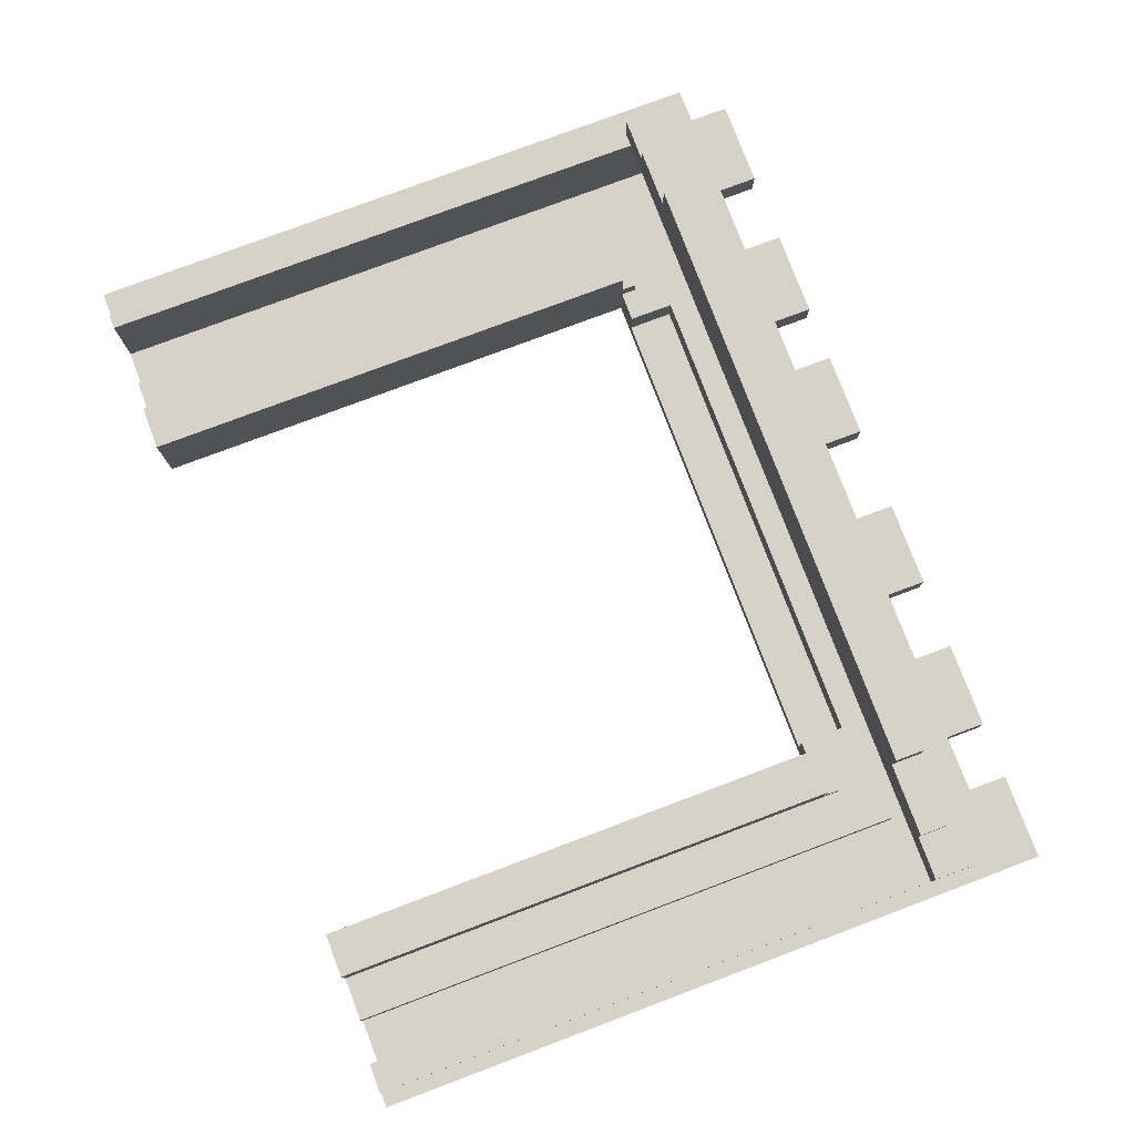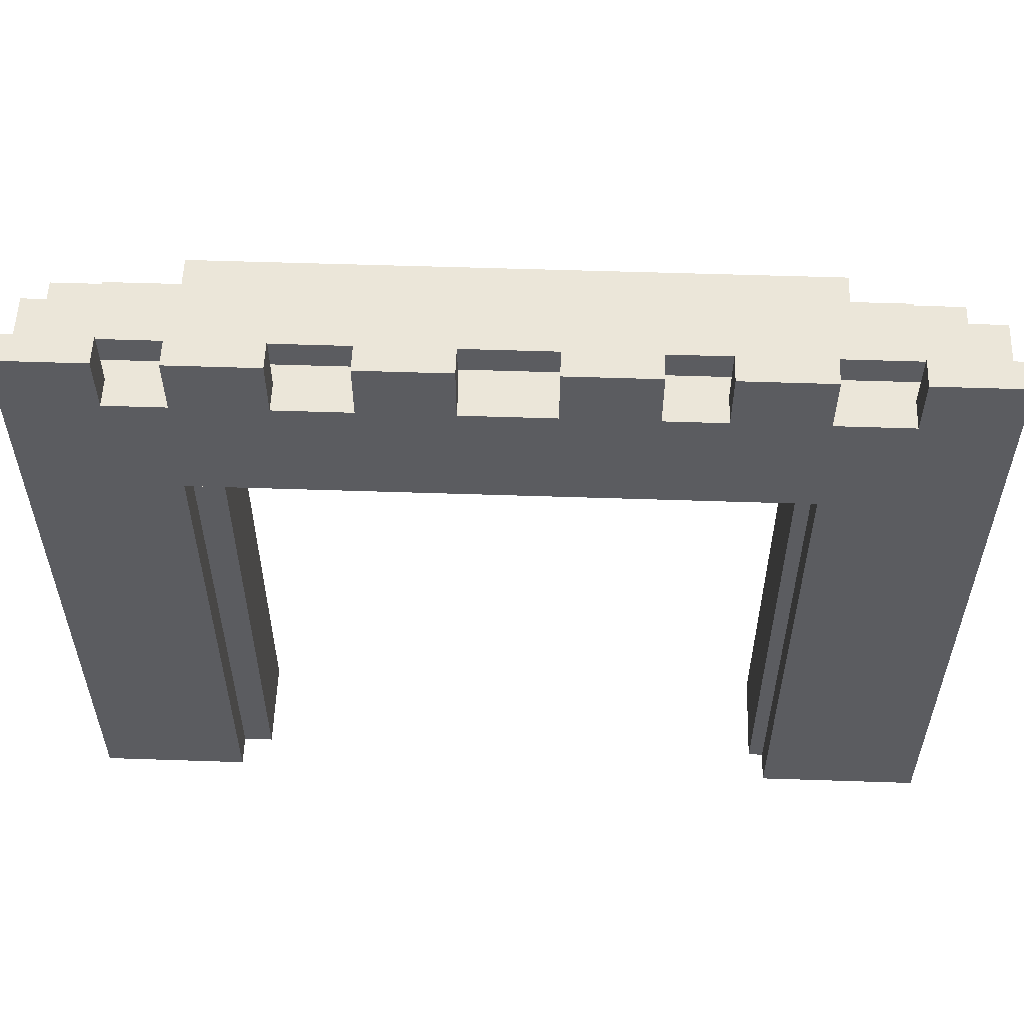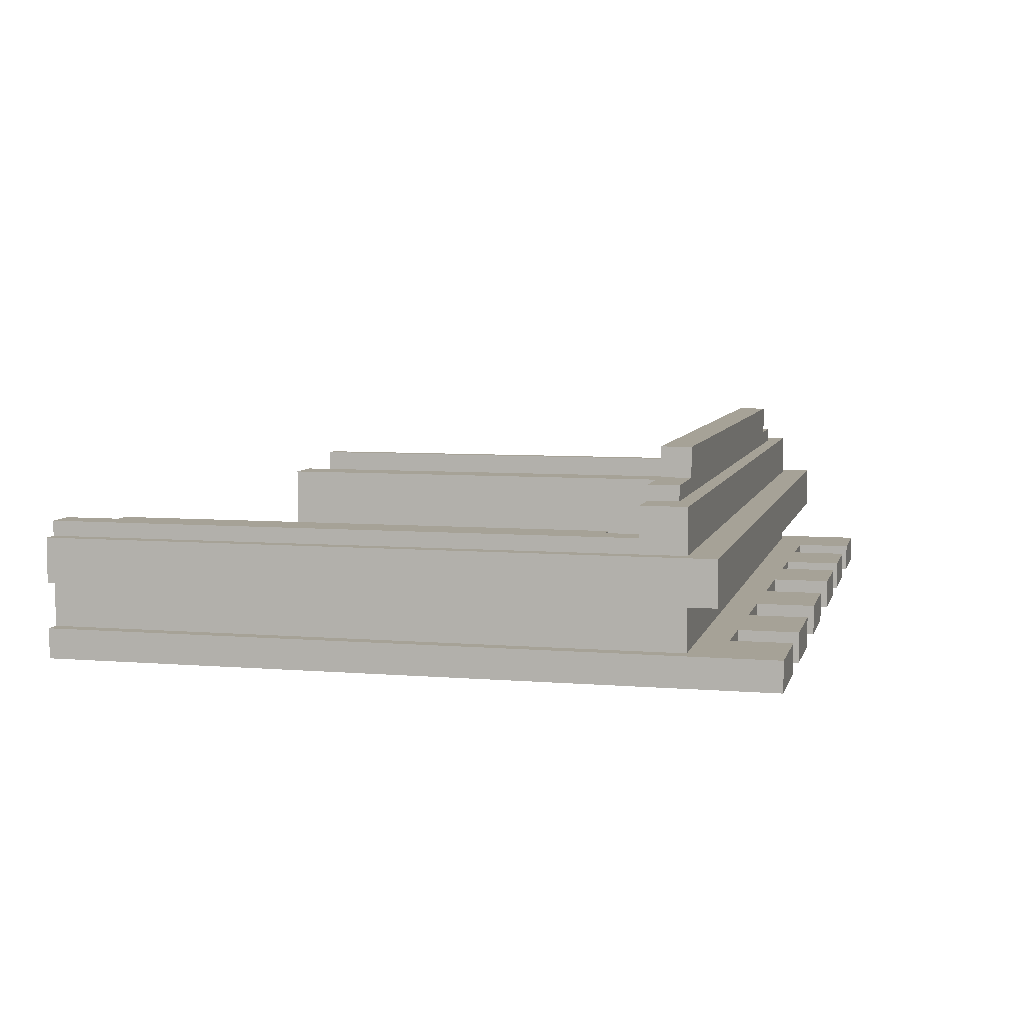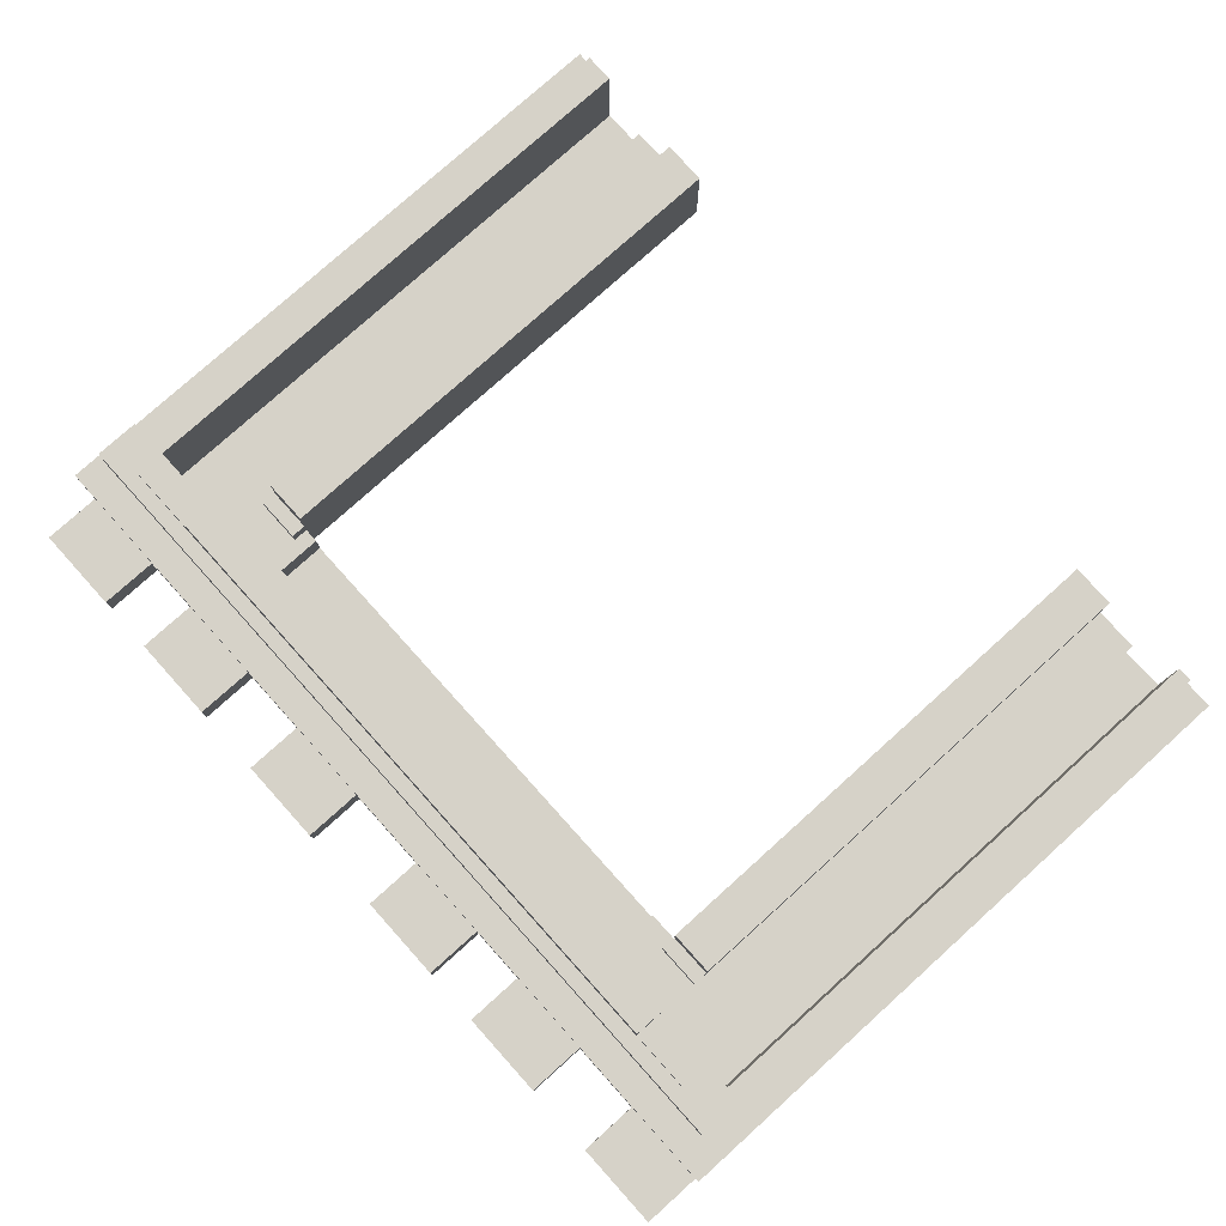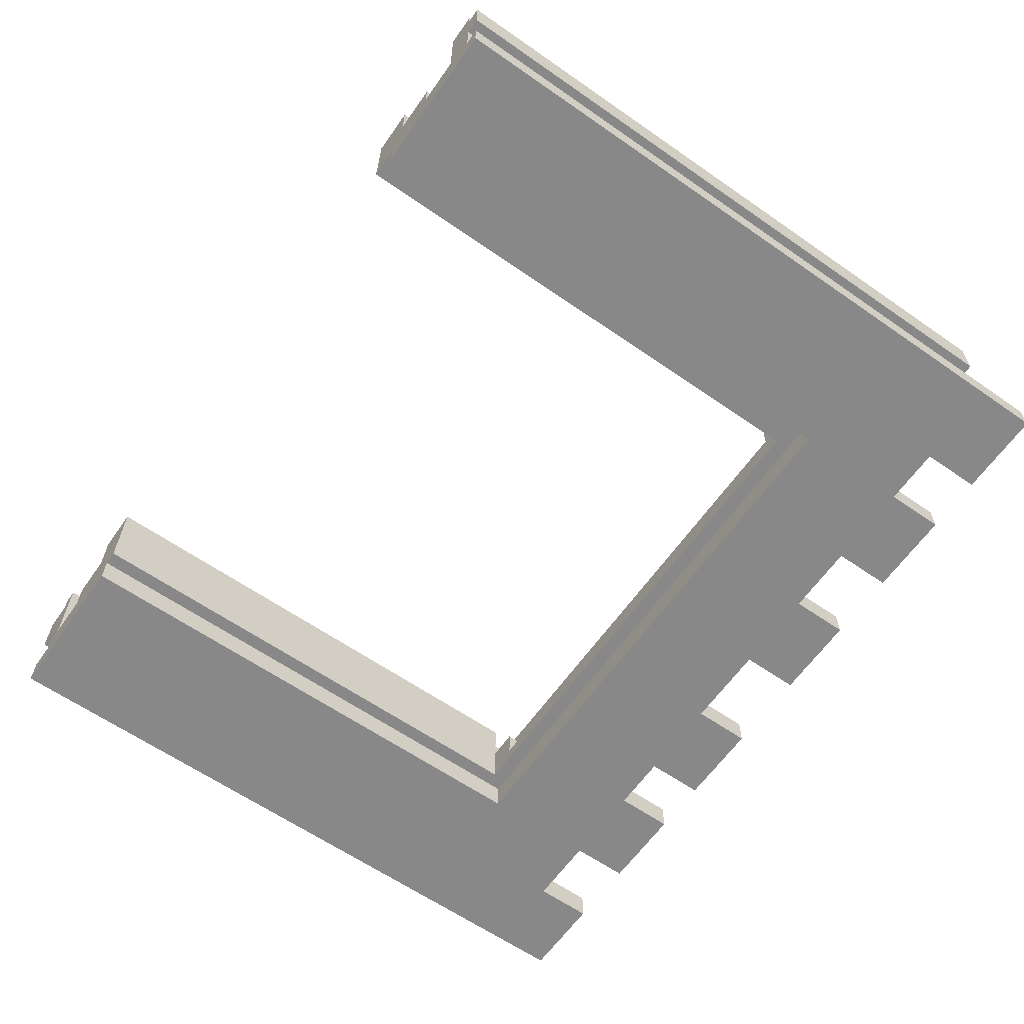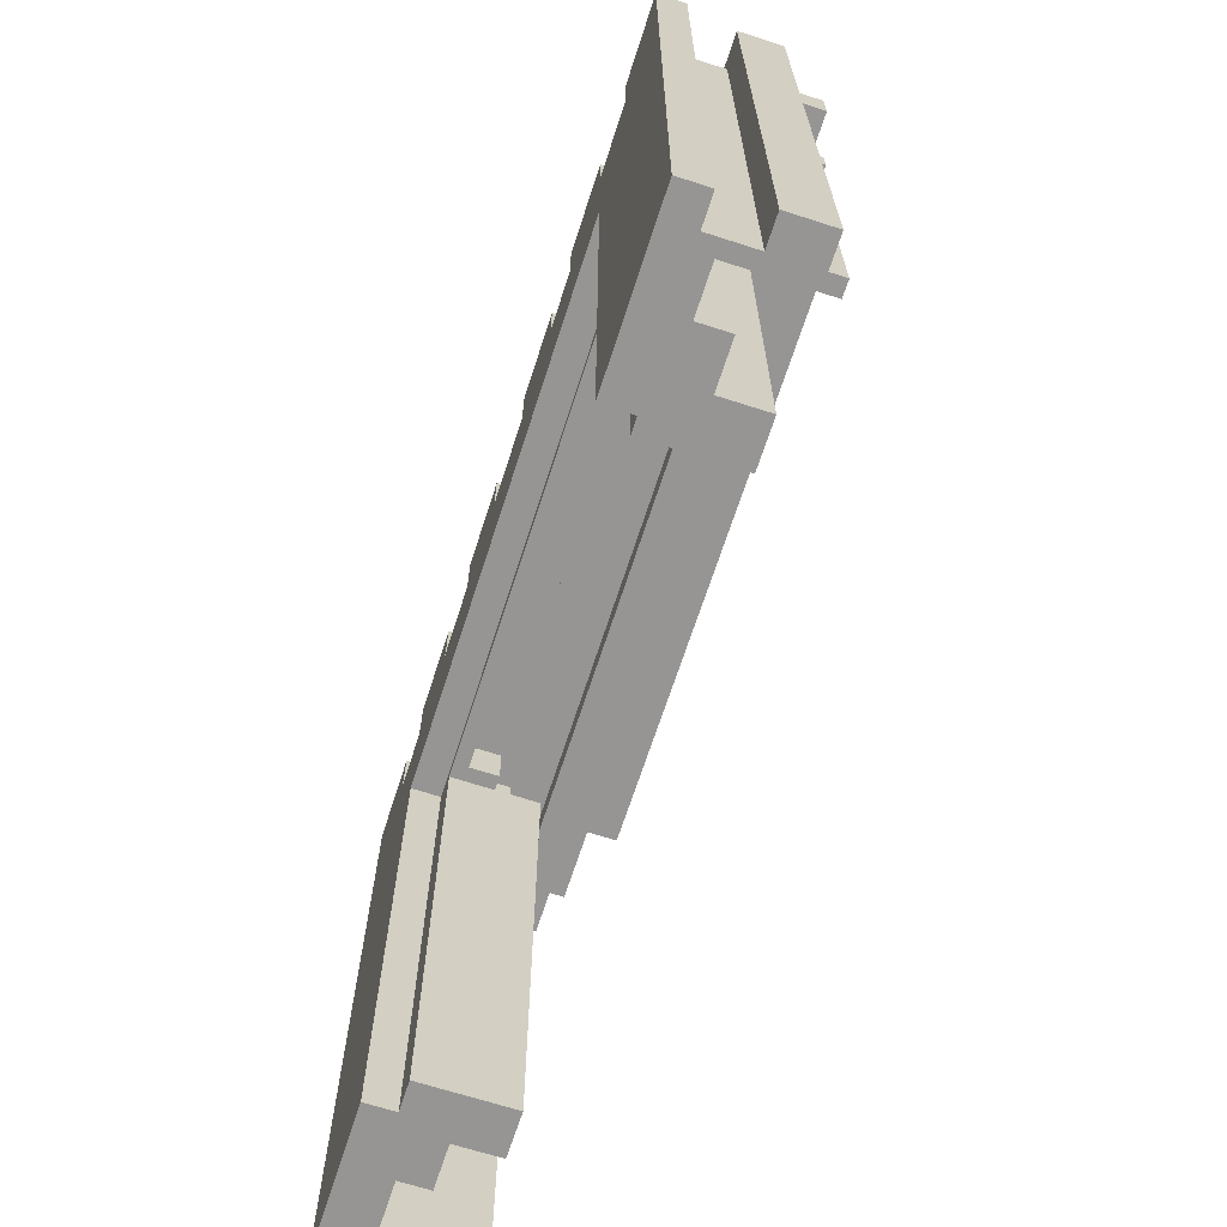
<metadata>
{"format":"obj","ext":"obj","renderer":"f3d","projection":"perspective","resolution":1024,"background":"white","views":[{"elev":77.9,"azim":69.4,"up":"+Z"},{"elev":55.5,"azim":-178.0,"up":"+Y"},{"elev":6.5,"azim":103.6,"up":"+Z"},{"elev":78.1,"azim":-132.0,"up":"+Z"},{"elev":-62.7,"azim":54.9,"up":"+Z"},{"elev":-67.6,"azim":-107.9,"up":"+Y"}]}
</metadata>
<code>
v  -30 20 1
v  -30 -24 -2
v  -30 -24 1
v  -30 20 -2
v  -30 24 -5
v  -30 -24 -7
v  -30 -24 -5
v  -30 24 -7
v  -28 15 2
v  -28 -24 1
v  -28 -24 2
v  -28 17 4
v  -28 15 4
v  -28 17 1
v  -28 17 -2
v  -28 -24 -5
v  -28 -24 -2
v  -28 17 -5
v  -28 18 4
v  -28 18 1
v  -28 18 -2
v  -28 18 -5
v  -25 17 5
v  -25 15 4
v  -25 15 5
v  -25 17 4
v  -24 15 -2
v  -24 -24 -4
v  -24 -24 -2
v  -24 15 -4
v  -21 11 1
v  -21 -24 -1
v  -21 -24 1
v  -21 11 -1
v  -21 -24 -2
v  -21 11 -2
v  -21 12 -1
v  -21 12 -2
v  -21 17 7
v  -21 15 5
v  -21 15 7
v  -21 17 5
v  -19 24 -5
v  -19 20 -7
v  -19 20 -5
v  -19 24 -7
v  -9 24 -5
v  -9 20 -7
v  -9 20 -5
v  -9 24 -7
v  3 24 -5
v  3 20 -7
v  3 20 -5
v  3 24 -7
v  14 24 -5
v  14 20 -7
v  14 20 -5
v  14 24 -7
v  17 14 -2
v  17 11 -4
v  17 11 -2
v  17 14 -4
v  18 11 1
v  18 -24 -2
v  18 -24 1
v  18 11 -1
v  18 11 -2
v  18 -24 -5
v  18 11 -4
v  18 11 -5
v  18 12 -1
v  18 12 -2
v  20 12 -5
v  20 -24 -7
v  20 -24 -5
v  20 12 -7
v  24 24 -5
v  24 20 -7
v  24 20 -5
v  24 24 -7
v  27 15 2
v  27 -24 -4
v  27 -24 2
v  27 17 2
v  27 17 -4
v  -27 -24 2
v  -27 -24 -4
v  -27 15 2
v  -27 17 2
v  -27 17 -4
v  -24 20 -5
v  -24 20 -7
v  -24 24 -5
v  -24 24 -7
v  -19 -24 -5
v  -19 -24 -7
v  -19 12 -5
v  -19 12 -7
v  -18 -24 1
v  -18 -24 -2
v  -18 11 1
v  -18 11 -1
v  -18 -24 -5
v  -18 11 -2
v  -18 11 -4
v  -18 11 -5
v  -18 12 -1
v  -18 12 -2
v  -16 11 -2
v  -16 11 -4
v  -16 14 -2
v  -16 14 -4
v  -13 20 -5
v  -13 20 -7
v  -13 24 -5
v  -13 24 -7
v  -3 20 -5
v  -3 20 -7
v  -3 24 -5
v  -3 24 -7
v  9 20 -5
v  9 20 -7
v  9 24 -5
v  9 24 -7
v  20 20 -5
v  20 20 -7
v  20 24 -5
v  20 24 -7
v  21 -24 1
v  21 -24 -1
v  21 11 1
v  21 -24 -2
v  21 11 -1
v  21 11 -2
v  21 12 -1
v  21 12 -2
v  21 15 7
v  21 15 5
v  21 17 7
v  21 17 5
v  24 -24 -2
v  24 -24 -4
v  24 15 -2
v  24 15 -4
v  26 15 5
v  26 15 4
v  26 17 5
v  26 17 4
v  29 -24 2
v  29 -24 1
v  29 15 2
v  29 15 4
v  29 17 4
v  29 17 1
v  29 -24 -2
v  29 -24 -5
v  29 17 -2
v  29 17 -5
v  29 18 4
v  29 18 1
v  29 18 -2
v  29 18 -5
v  30 -24 1
v  30 -24 -2
v  30 20 1
v  30 20 -2
v  30 -24 -5
v  30 -24 -7
v  30 24 -5
v  30 24 -7
v  -22 -24 -2
v  -22 12 -2
v  23 -24 -2
v  23 12 -2
v  -19 -24 -1
v  20 -24 -1
v  -19 -24 -2
v  20 -24 -2
v  -22 -24 -4
v  -21 -24 -4
v  21 -24 -4
v  23 -24 -4
v  -27 -24 -5
v  -24 -24 -5
v  -22 -24 -5
v  -21 -24 -5
v  21 -24 -5
v  23 -24 -5
v  24 -24 -5
v  27 -24 -5
g Gate_0
f 1 2 3
f 4 2 1
f 5 6 7
f 8 6 5
f 9 10 11
f 12 9 13
f 14 10 9
f 14 9 12
f 15 16 17
f 18 16 15
f 19 14 12
f 20 14 19
f 21 18 15
f 22 18 21
f 23 24 25
f 26 24 23
f 27 28 29
f 30 28 27
f 31 32 33
f 34 35 32
f 34 32 31
f 36 35 34
f 37 36 34
f 38 36 37
f 39 40 41
f 42 40 39
f 43 44 45
f 46 44 43
f 47 48 49
f 50 48 47
f 51 52 53
f 54 52 51
f 55 56 57
f 58 56 55
f 59 60 61
f 62 60 59
f 63 64 65
f 66 64 63
f 67 68 64
f 67 64 66
f 69 68 67
f 70 68 69
f 71 67 66
f 72 67 71
f 73 74 75
f 76 74 73
f 77 78 79
f 80 78 77
f 81 82 83
f 84 82 81
f 85 82 84
f 86 87 88
f 88 87 89
f 89 87 90
f 91 92 93
f 93 92 94
f 95 96 97
f 97 96 98
f 99 100 101
f 101 100 102
f 100 103 104
f 102 100 104
f 104 103 105
f 105 103 106
f 102 104 107
f 107 104 108
f 109 110 111
f 111 110 112
f 113 114 115
f 115 114 116
f 117 118 119
f 119 118 120
f 121 122 123
f 123 122 124
f 125 126 127
f 127 126 128
f 129 130 131
f 130 132 133
f 131 130 133
f 133 132 134
f 133 134 135
f 135 134 136
f 137 138 139
f 139 138 140
f 141 142 143
f 143 142 144
f 145 146 147
f 147 146 148
f 149 150 151
f 152 151 153
f 151 150 154
f 153 151 154
f 155 156 157
f 157 156 158
f 153 154 159
f 159 154 160
f 157 158 161
f 161 158 162
f 163 164 165
f 165 164 166
f 167 168 169
f 169 168 170
f 137 39 41
f 139 39 137
f 40 23 25
f 42 23 40
f 145 140 138
f 147 140 145
f 24 12 13
f 26 19 12
f 26 12 24
f 148 19 26
f 152 148 146
f 153 19 148
f 153 148 152
f 159 19 153
f 86 9 11
f 88 9 86
f 149 81 83
f 151 81 149
f 10 1 3
f 14 1 10
f 20 1 14
f 99 31 33
f 101 31 99
f 129 63 65
f 131 63 129
f 160 1 20
f 163 154 150
f 163 160 154
f 165 1 160
f 165 160 163
f 102 37 34
f 107 37 102
f 133 71 66
f 135 71 133
f 171 27 29
f 172 27 171
f 35 172 171
f 36 172 35
f 38 27 172
f 38 172 36
f 108 27 38
f 109 108 104
f 111 27 108
f 111 108 109
f 59 27 111
f 67 59 61
f 72 59 67
f 136 59 72
f 173 134 132
f 173 136 134
f 174 59 136
f 174 136 173
f 141 174 173
f 143 27 59
f 143 174 141
f 143 59 174
f 28 90 87
f 30 90 28
f 60 112 110
f 62 112 60
f 144 90 30
f 82 144 142
f 85 90 144
f 85 144 82
f 16 5 7
f 18 5 16
f 22 5 18
f 91 5 22
f 93 5 91
f 45 91 22
f 113 45 22
f 113 43 45
f 115 43 113
f 49 113 22
f 117 49 22
f 117 47 49
f 119 47 117
f 53 117 22
f 121 53 22
f 121 51 53
f 123 51 121
f 57 121 22
f 125 57 22
f 125 55 57
f 127 55 125
f 79 125 22
f 162 79 22
f 162 77 79
f 167 158 156
f 167 162 158
f 169 77 162
f 169 162 167
f 88 89 81
f 81 89 84
f 2 4 17
f 17 4 15
f 15 4 21
f 21 4 161
f 155 157 164
f 157 161 164
f 161 4 166
f 164 161 166
f 95 97 103
f 103 97 106
f 106 97 70
f 68 70 75
f 70 97 73
f 75 70 73
f 6 8 92
f 92 8 94
f 6 92 96
f 96 92 98
f 98 92 44
f 44 46 114
f 98 44 114
f 114 46 116
f 98 114 48
f 98 48 118
f 48 50 118
f 118 50 120
f 98 118 52
f 98 52 122
f 52 54 122
f 122 54 124
f 98 122 56
f 98 56 76
f 56 58 76
f 76 58 126
f 126 58 128
f 74 76 78
f 76 126 78
f 74 78 168
f 78 80 168
f 168 80 170
f 10 86 11
f 150 149 83
f 32 99 33
f 175 99 32
f 176 129 65
f 130 129 176
f 2 10 3
f 17 86 10
f 17 10 2
f 35 175 32
f 177 99 175
f 177 175 35
f 100 99 177
f 64 176 65
f 178 130 176
f 178 176 64
f 132 130 178
f 155 163 150
f 155 150 83
f 164 163 155
f 87 86 17
f 28 171 29
f 179 35 171
f 179 171 28
f 180 177 35
f 180 35 179
f 181 132 178
f 181 173 132
f 182 141 173
f 182 173 181
f 142 141 182
f 82 155 83
f 16 87 17
f 183 28 87
f 183 87 16
f 184 179 28
f 184 28 183
f 185 180 179
f 185 179 184
f 186 177 180
f 186 180 185
f 95 100 177
f 95 177 186
f 103 100 95
f 68 178 64
f 75 181 178
f 75 178 68
f 187 182 181
f 187 181 75
f 188 142 182
f 188 182 187
f 189 82 142
f 189 142 188
f 190 155 82
f 190 82 189
f 156 155 190
f 6 16 7
f 6 185 184
f 6 184 183
f 6 186 185
f 6 95 186
f 6 183 16
f 96 95 6
f 74 167 156
f 74 156 190
f 74 190 189
f 74 188 187
f 74 187 75
f 74 189 188
f 168 167 74
f 105 109 104
f 110 109 105
f 60 67 61
f 69 67 60
f 106 110 105
f 106 60 110
f 106 69 60
f 70 69 106
f 98 73 97
f 76 73 98
f 112 59 111
f 62 59 112
f 40 137 41
f 138 137 40
f 24 40 25
f 24 145 138
f 24 138 40
f 146 145 24
f 9 24 13
f 9 152 146
f 9 146 24
f 88 152 9
f 81 152 88
f 151 152 81
f 90 84 89
f 85 84 90
f 31 101 34
f 34 101 102
f 63 131 66
f 66 131 133
f 37 107 38
f 38 107 108
f 71 135 72
f 72 135 136
f 27 143 30
f 30 143 144
f 39 139 42
f 42 139 140
f 23 42 26
f 140 147 26
f 42 140 26
f 26 147 148
f 19 159 20
f 20 159 160
f 21 161 22
f 22 161 162
f 1 165 4
f 4 165 166
f 91 45 92
f 92 45 44
f 113 49 114
f 114 49 48
f 117 53 118
f 118 53 52
f 121 57 122
f 122 57 56
f 125 79 126
f 126 79 78
f 5 93 8
f 8 93 94
f 43 115 46
f 46 115 116
f 47 119 50
f 50 119 120
f 51 123 54
f 54 123 124
f 55 127 58
f 58 127 128
f 77 169 80
f 80 169 170

</code>
